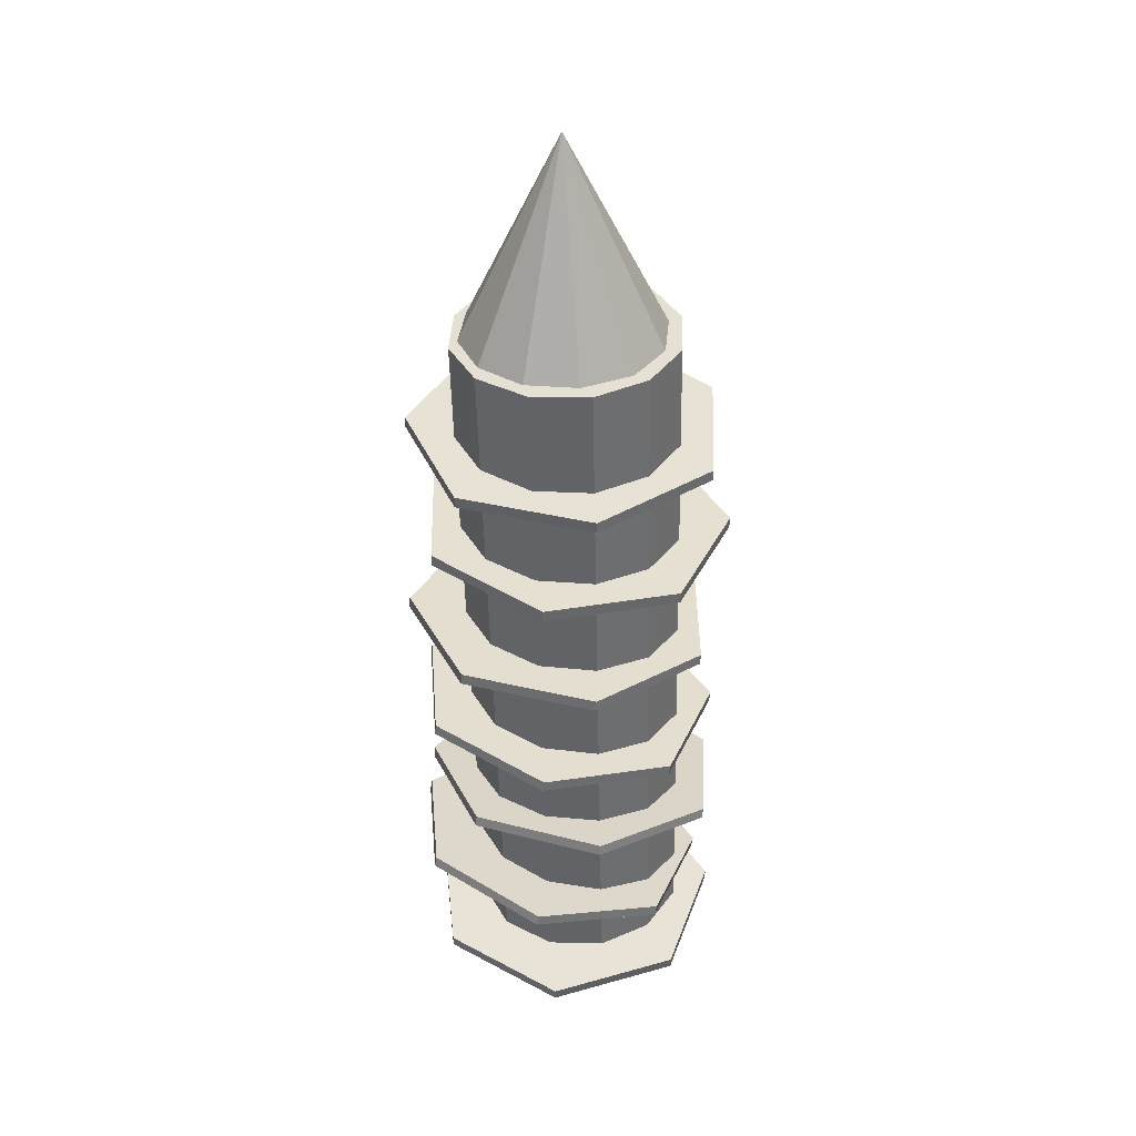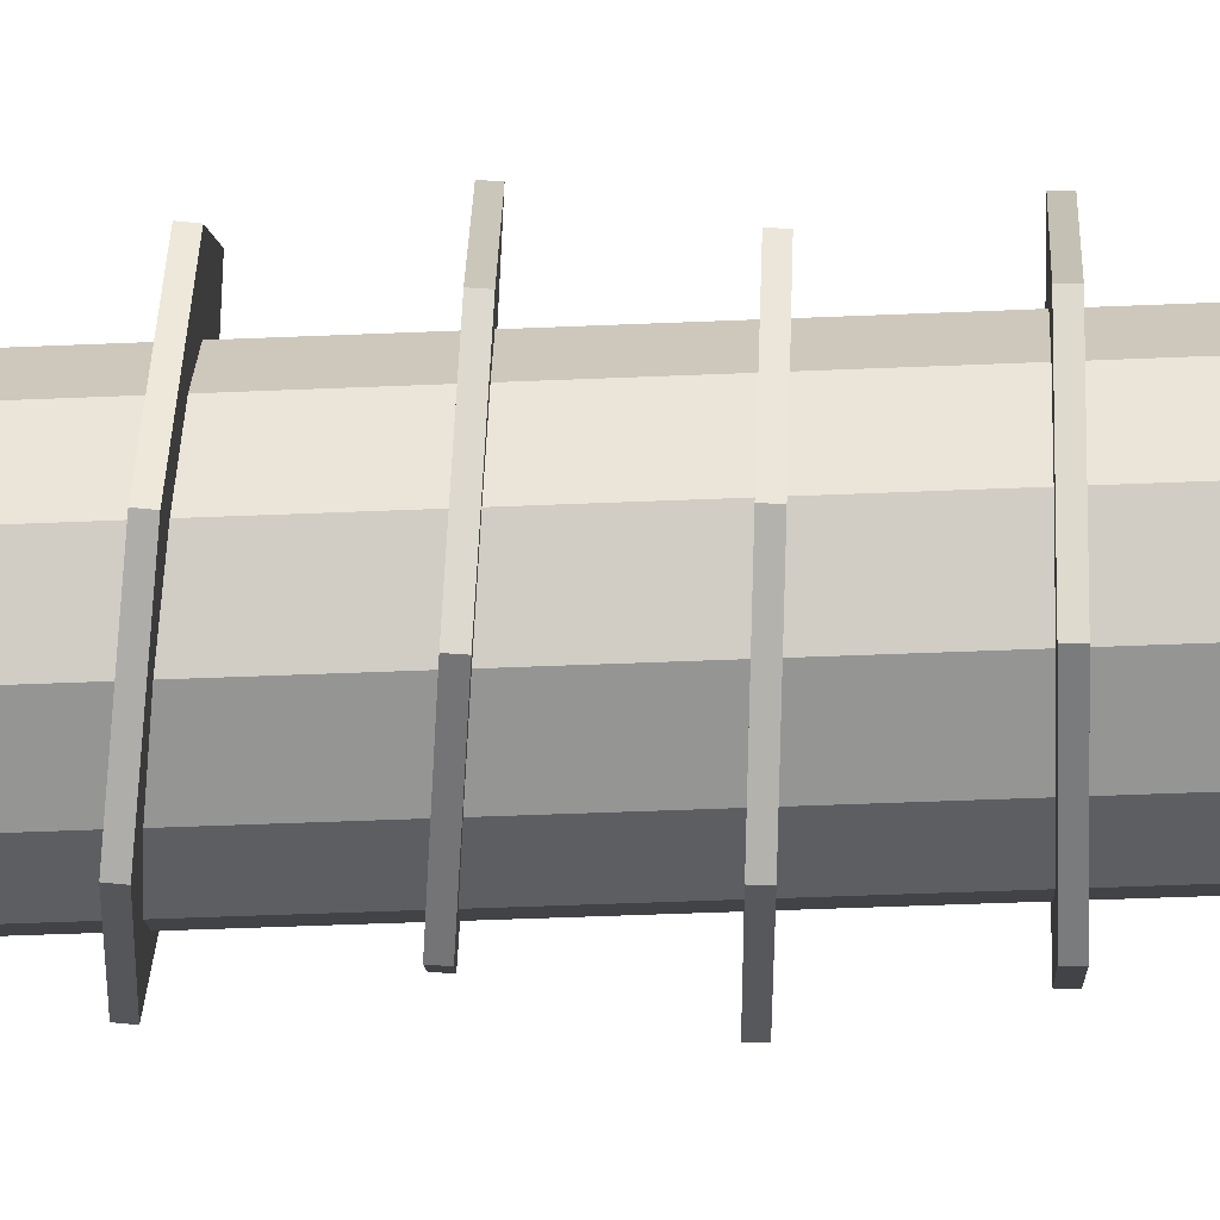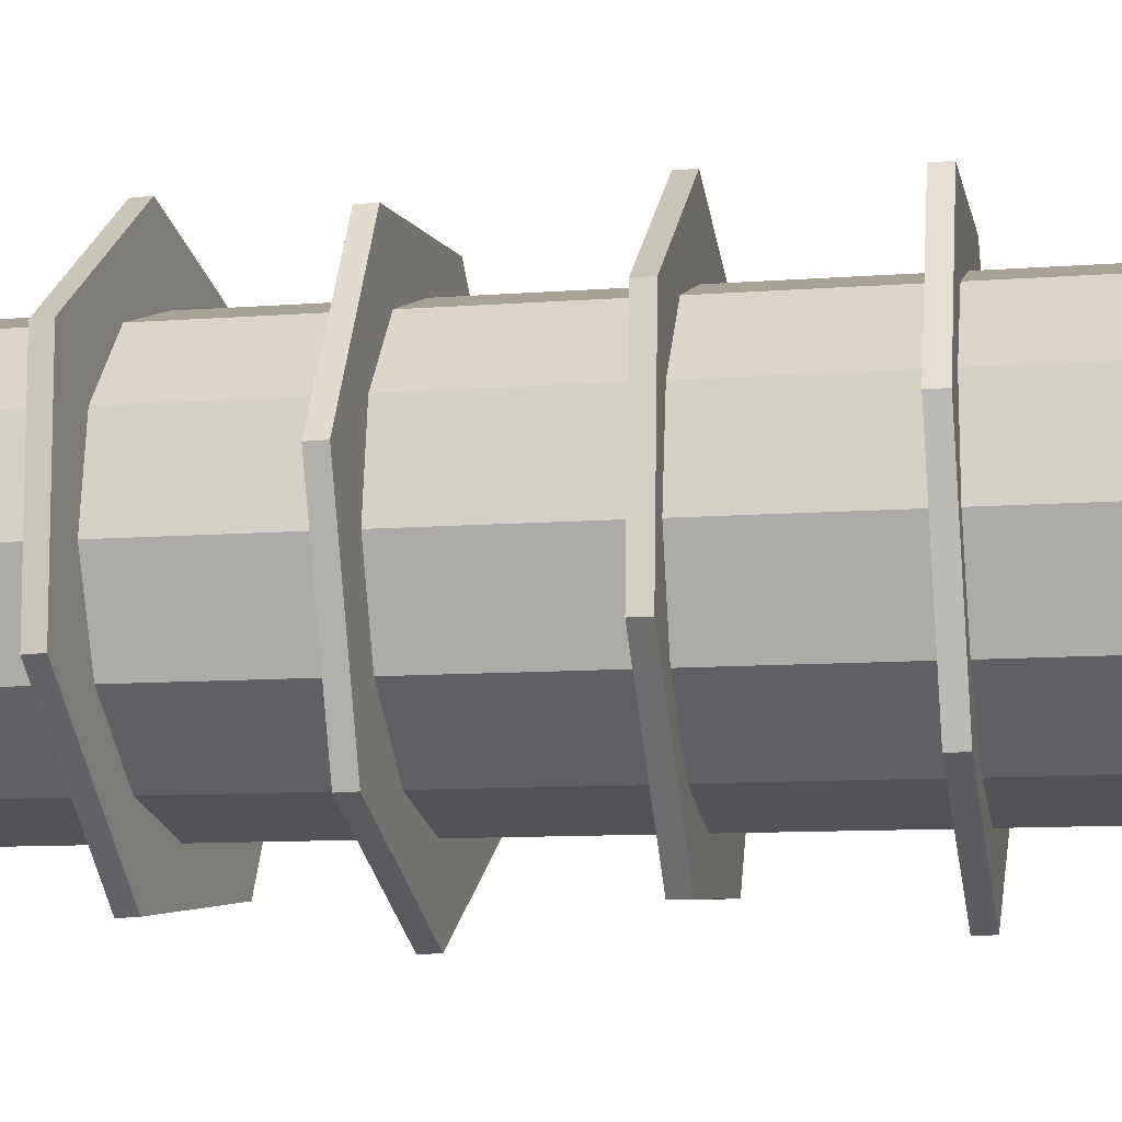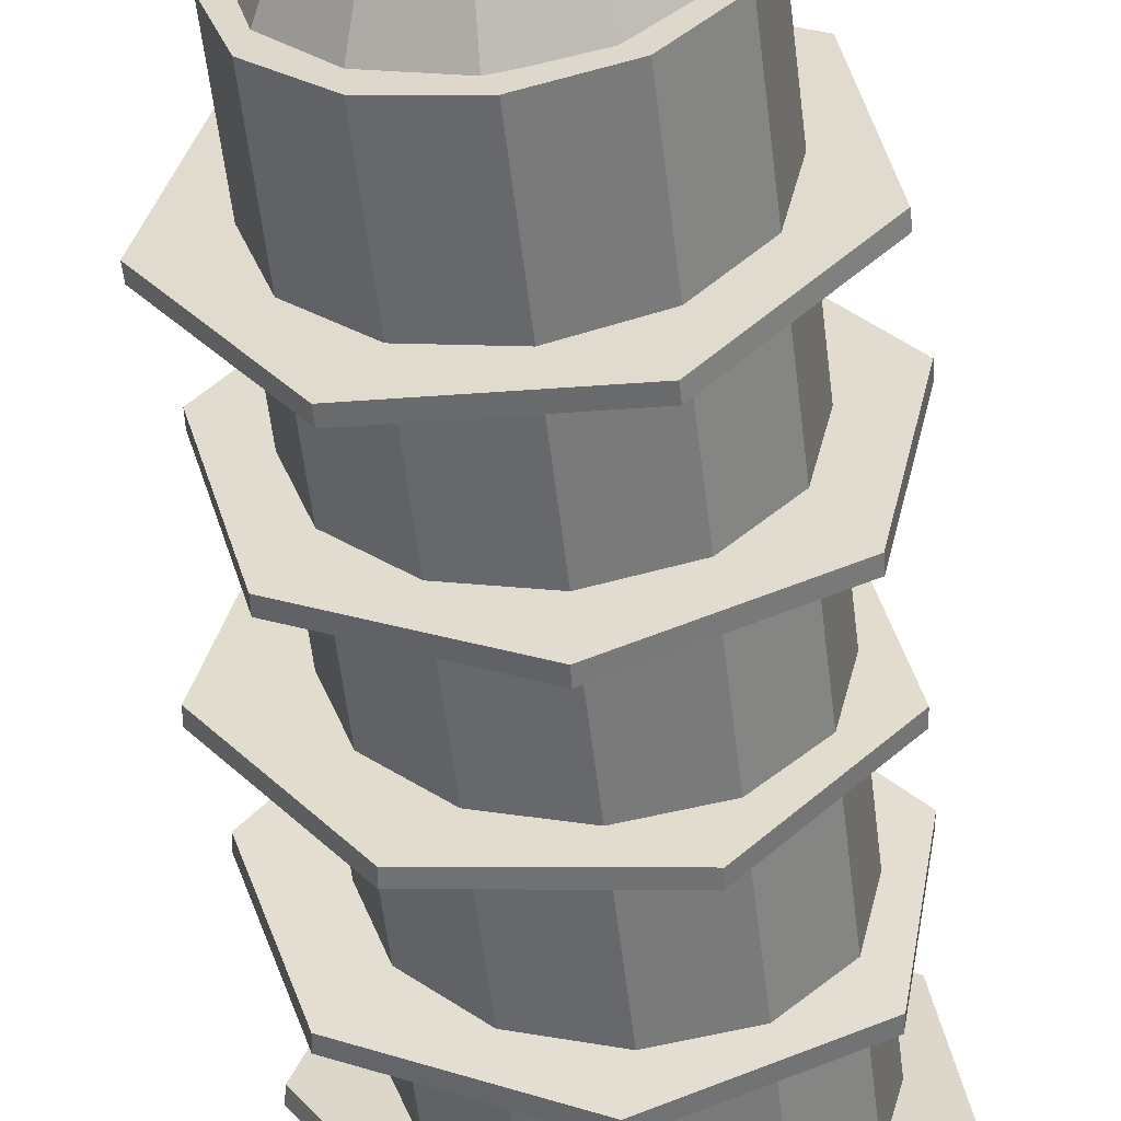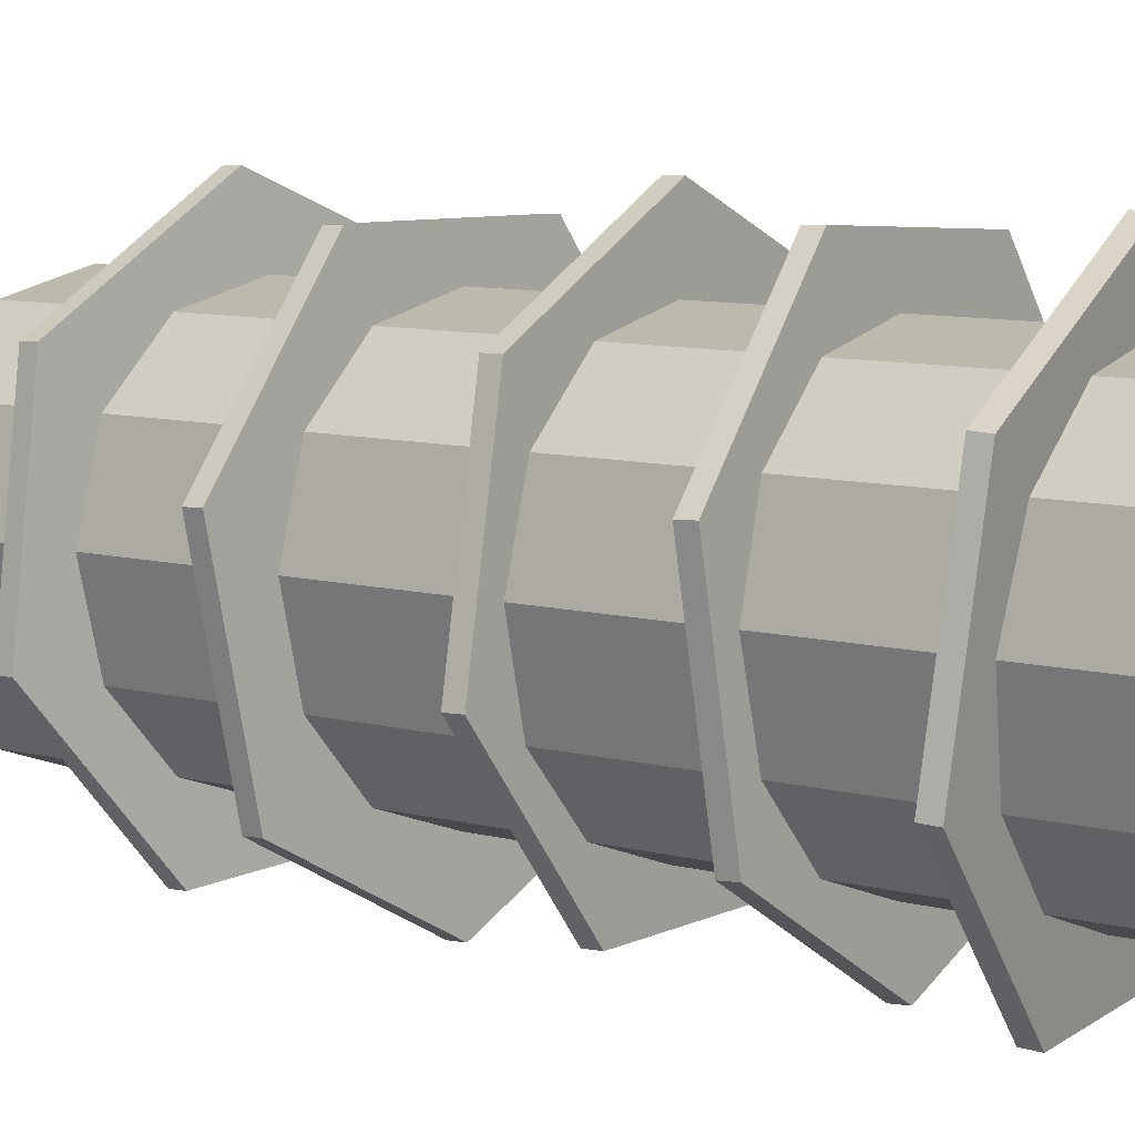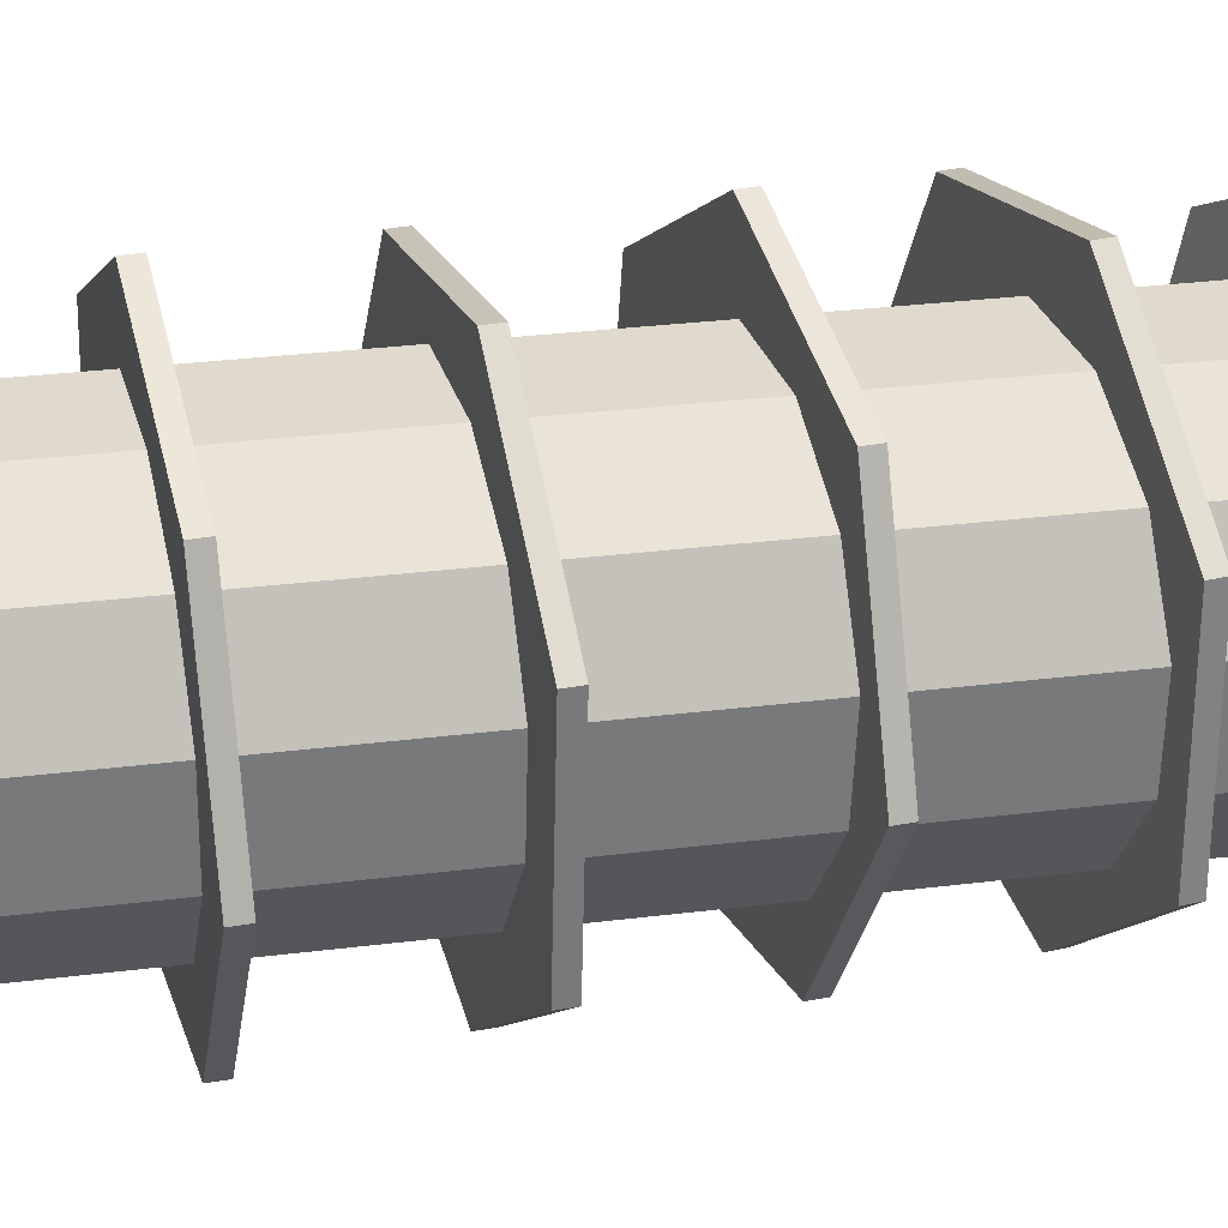
<metadata>
{"format":"obj","ext":"obj","renderer":"f3d","projection":"perspective","resolution":1024,"background":"white","views":[{"elev":36.8,"azim":140.8,"up":"+Y"},{"elev":-55.5,"azim":90.8,"up":"+Z"},{"elev":-4.6,"azim":-76.0,"up":"+Z"},{"elev":-56.5,"azim":-175.3,"up":"+Z"},{"elev":7.9,"azim":-49.8,"up":"+Z"},{"elev":20.3,"azim":-105.2,"up":"+Z"}]}
</metadata>
<code>
v -0.03943 0.1687 0.02465
v -0.02023 0.1682 0.042
v -0.03203 -0.1581 0.04555
v -0.05124 -0.1576 0.02821
v 0.005069 0.1673 0.04741
v -0.006738 -0.1589 0.05097
v 0.02968 0.1663 0.03945
v 0.01787 -0.1599 0.043
v 0.047 0.1655 0.02024
v 0.0352 -0.1607 0.02379
v 0.0524 0.165 -0.005067
v 0.0406 -0.1612 -0.001514
v 0.04444 0.165 -0.02969
v 0.03263 -0.1612 -0.02614
v 0.02523 0.1655 -0.04704
v 0.01342 -0.1607 -0.04348
v -6.326e-05 0.1664 -0.05245
v -0.01187 -0.1598 -0.0489
v -0.02467 0.1674 -0.04449
v -0.03648 -0.1589 -0.04093
v -0.042 0.1682 -0.02528
v -0.0538 -0.158 -0.02173
v -0.0474 0.1687 2.877e-05
v -0.05921 -0.1576 0.003582
v 0.002945 0.2562 -0.0002023
v -0.01955 0.1667 -0.04023
v 0.003034 0.1666 -0.04594
v -0.03625 0.1667 -0.02399
v -0.04259 0.1665 -0.001577
v -0.03688 0.1663 0.021
v -0.02064 0.166 0.0377
v 0.00177 0.1659 0.04405
v 0.02435 0.1658 0.03833
v 0.04105 0.1658 0.0221
v 0.0474 0.166 -0.0003176
v 0.04168 0.1662 -0.0229
v 0.02545 0.1664 -0.0396
v -0.05573 0.125 0.0391
v -0.002616 0.1248 0.06857
v -0.002773 0.1198 0.06882
v -0.05589 0.12 0.03935
v 0.0535 0.1219 0.04549
v 0.05334 0.1169 0.04574
v 0.07035 0.1184 -0.01276
v 0.0702 0.1134 -0.01251
v 0.03526 0.117 -0.06232
v 0.0351 0.1121 -0.06207
v -0.02535 0.1188 -0.06587
v -0.02551 0.1138 -0.06562
v -0.06585 0.1223 -0.02074
v -0.06601 0.1173 -0.02048
v -0.06981 0.0704 0.01469
v -0.03093 0.07294 0.06129
v -0.03083 0.06794 0.06147
v -0.06971 0.0654 0.01488
v 0.02979 0.07411 0.05993
v 0.02989 0.06912 0.06012
v 0.06662 0.07304 0.01163
v 0.06672 0.06805 0.01182
v 0.05183 0.07053 -0.04723
v 0.05193 0.06553 -0.04704
v -0.003448 0.06846 -0.07233
v -0.003347 0.06347 -0.07215
v -0.05758 0.06841 -0.04478
v -0.05748 0.06341 -0.04459
v -0.05235 0.01721 0.04341
v 0.00179 0.02182 0.07056
v 0.00216 0.01684 0.07067
v -0.05198 0.01223 0.04352
v 0.05679 0.02535 0.04502
v 0.05716 0.02036 0.04513
v 0.07123 0.02513 -0.01398
v 0.0716 0.02014 -0.01388
v 0.03424 0.02133 -0.06202
v 0.03461 0.01634 -0.06191
v -0.02633 0.01681 -0.06291
v -0.02596 0.01183 -0.0628
v -0.06487 0.01498 -0.01599
v -0.0645 0.009995 -0.01588
v -0.06639 -0.03603 0.021
v -0.02561 -0.03011 0.06563
v -0.02511 -0.03508 0.06583
v -0.06589 -0.041 0.0212
v 0.03469 -0.02422 0.0613
v 0.03519 -0.02919 0.0615
v 0.06911 -0.02278 0.01127
v 0.06961 -0.02775 0.01147
v 0.05172 -0.02688 -0.04679
v 0.05222 -0.03185 -0.04659
v -0.004371 -0.03344 -0.06916
v -0.003871 -0.03841 -0.06895
v -0.05694 -0.03751 -0.03899
v -0.05644 -0.04248 -0.03879
v -0.06273 -0.09078 0.039
v -0.01069 -0.08495 0.06979
v -0.009954 -0.08989 0.06947
v -0.06199 -0.09571 0.03868
v 0.04522 -0.07518 0.04816
v 0.04596 -0.08011 0.04784
v 0.06291 -0.06882 -0.009608
v 0.06365 -0.07376 -0.009924
v 0.02905 -0.07066 -0.06001
v 0.02979 -0.0756 -0.06032
v -0.03086 -0.07932 -0.06509
v -0.03012 -0.08425 -0.0654
v -0.07171 -0.08827 -0.02103
v -0.07097 -0.0932 -0.02134
v -0.06217 -0.1341 0.02375
v -0.02181 -0.1246 0.06816
v -0.02084 -0.1295 0.06832
v -0.0612 -0.139 0.02391
v 0.03763 -0.113 0.06347
v 0.0386 -0.1179 0.06363
v 0.07139 -0.108 0.01322
v 0.07236 -0.1129 0.01339
v 0.05405 -0.1133 -0.04475
v 0.05502 -0.1182 -0.04458
v -0.001331 -0.125 -0.06679
v -0.0003614 -0.1299 -0.06663
v -0.05306 -0.1343 -0.0363
v -0.05209 -0.1392 -0.03614
v -0.06852 -0.1572 0.02189
v -0.02603 -0.1558 0.06528
v -0.02622 -0.1608 0.06562
v -0.06871 -0.1622 0.02224
v 0.03435 -0.1585 0.05925
v 0.03417 -0.1635 0.0596
v 0.06716 -0.1633 0.008353
v 0.06697 -0.1683 0.008701
v 0.04768 -0.1666 -0.04909
v 0.0475 -0.1715 -0.04874
v -0.009407 -0.1658 -0.06982
v -0.009596 -0.1708 -0.06948
v -0.06112 -0.1617 -0.03823
v -0.06131 -0.1667 -0.03789
o group753020643
g mesh753020643
f 4 3 2 1
f 3 6 5 2
f 6 8 7 5
f 8 10 9 7
f 10 12 11 9
f 12 14 13 11
f 14 16 15 13
f 16 18 17 15
f 18 20 19 17
f 20 22 21 19
f 22 24 23 21
f 24 4 1 23
f 1 2 5 7 9 11 13 15 17 19 21 23
f 24 22 20 18 16 14 12 10 8 6 3 4
o group1887598635
g mesh1887598635
f 27 26 25
f 26 28 25
f 28 29 25
f 29 30 25
f 30 31 25
f 31 32 25
f 32 33 25
f 33 34 25
f 34 35 25
f 35 36 25
f 36 37 25
f 37 27 25
f 37 36 35 34 33 32 31 30 29 28 26 27
o group725175110
g mesh725175110
f 41 40 39 38
f 40 43 42 39
f 43 45 44 42
f 45 47 46 44
f 47 49 48 46
f 49 51 50 48
f 51 41 38 50
f 38 39 42 44 46 48 50
f 51 49 47 45 43 40 41
o group1623530736
g mesh1623530736
f 55 54 53 52
f 54 57 56 53
f 57 59 58 56
f 59 61 60 58
f 61 63 62 60
f 63 65 64 62
f 65 55 52 64
f 52 53 56 58 60 62 64
f 65 63 61 59 57 54 55
o group745278689
g mesh745278689
f 69 68 67 66
f 68 71 70 67
f 71 73 72 70
f 73 75 74 72
f 75 77 76 74
f 77 79 78 76
f 79 69 66 78
f 66 67 70 72 74 76 78
f 79 77 75 73 71 68 69
o group1700302807
g mesh1700302807
f 83 82 81 80
f 82 85 84 81
f 85 87 86 84
f 87 89 88 86
f 89 91 90 88
f 91 93 92 90
f 93 83 80 92
f 80 81 84 86 88 90 92
f 93 91 89 87 85 82 83
o group1874740032
g mesh1874740032
f 97 96 95 94
f 96 99 98 95
f 99 101 100 98
f 101 103 102 100
f 103 105 104 102
f 105 107 106 104
f 107 97 94 106
f 94 95 98 100 102 104 106
f 107 105 103 101 99 96 97
o group341566057
g mesh341566057
f 111 110 109 108
f 110 113 112 109
f 113 115 114 112
f 115 117 116 114
f 117 119 118 116
f 119 121 120 118
f 121 111 108 120
f 108 109 112 114 116 118 120
f 121 119 117 115 113 110 111
o group806349930
g mesh806349930
f 125 124 123 122
f 124 127 126 123
f 127 129 128 126
f 129 131 130 128
f 131 133 132 130
f 133 135 134 132
f 135 125 122 134
f 122 123 126 128 130 132 134
f 135 133 131 129 127 124 125

</code>
